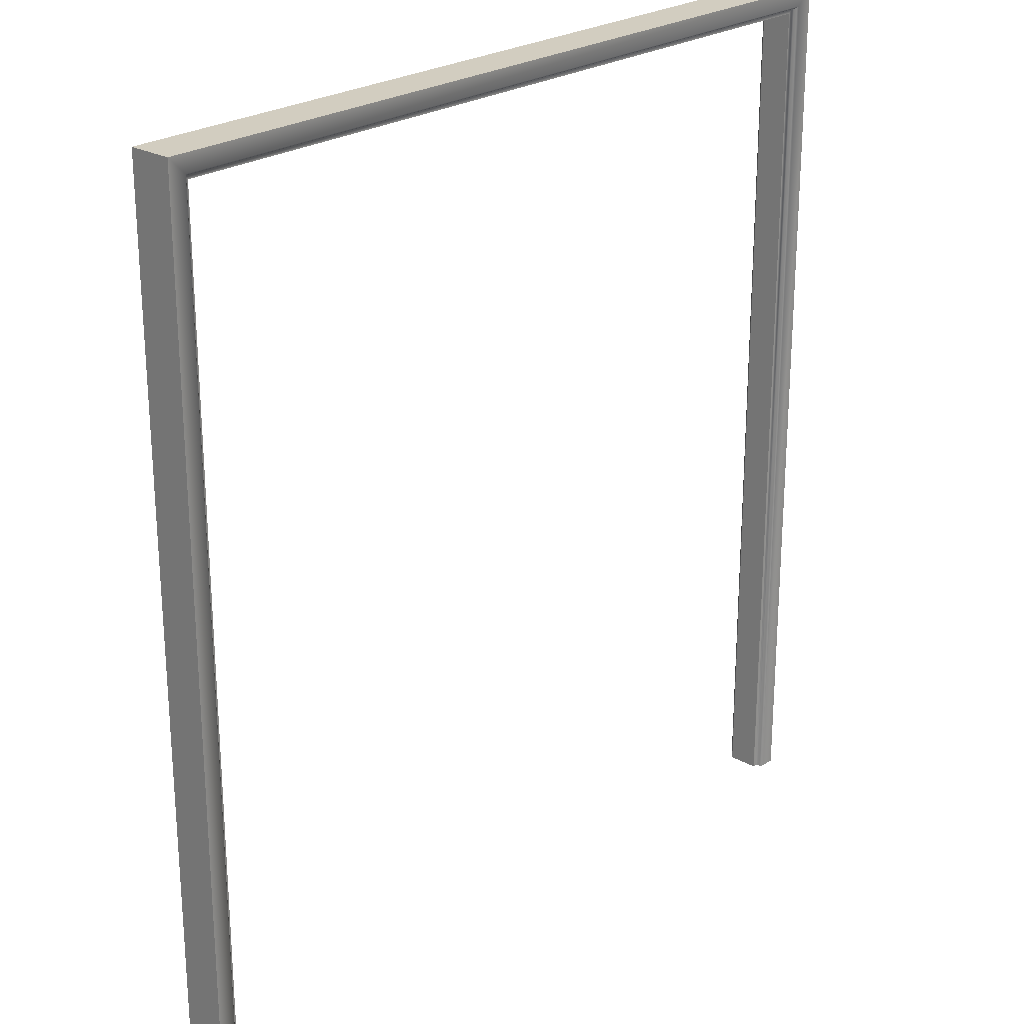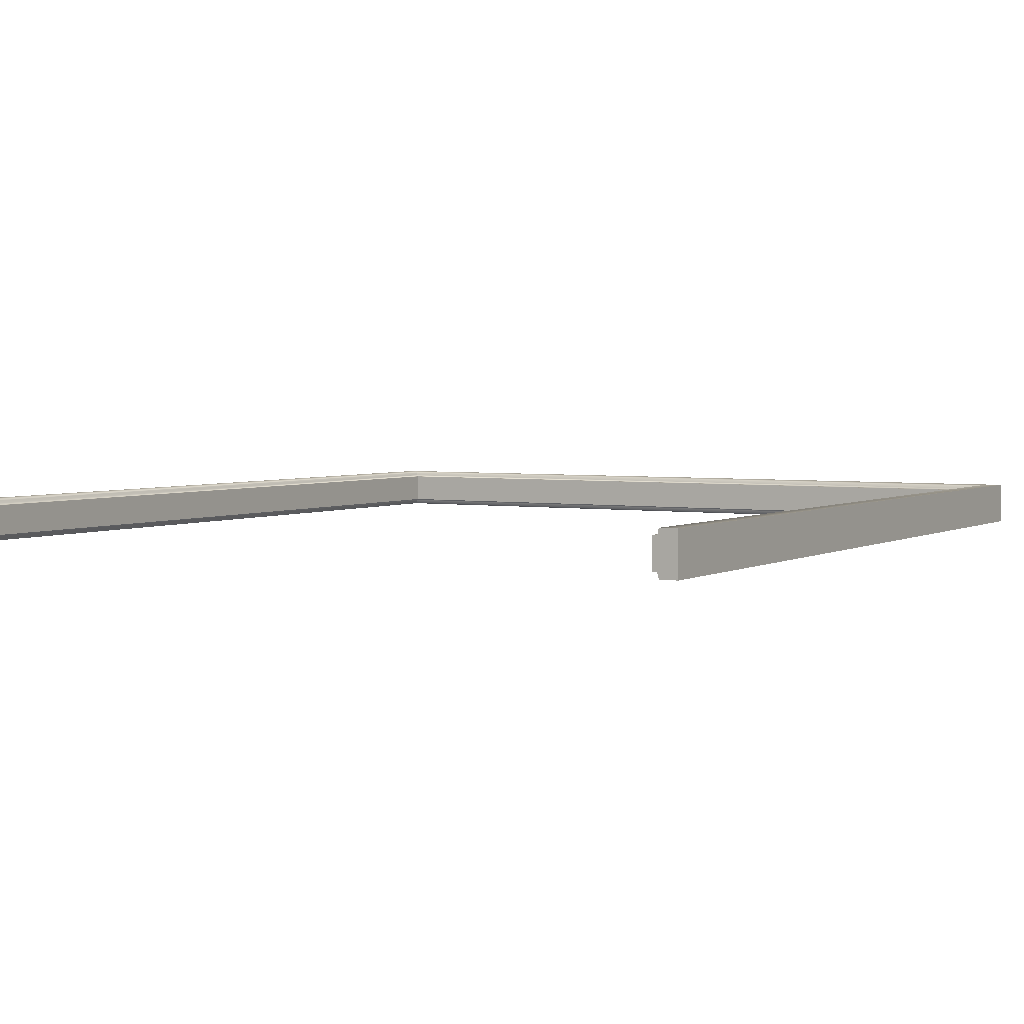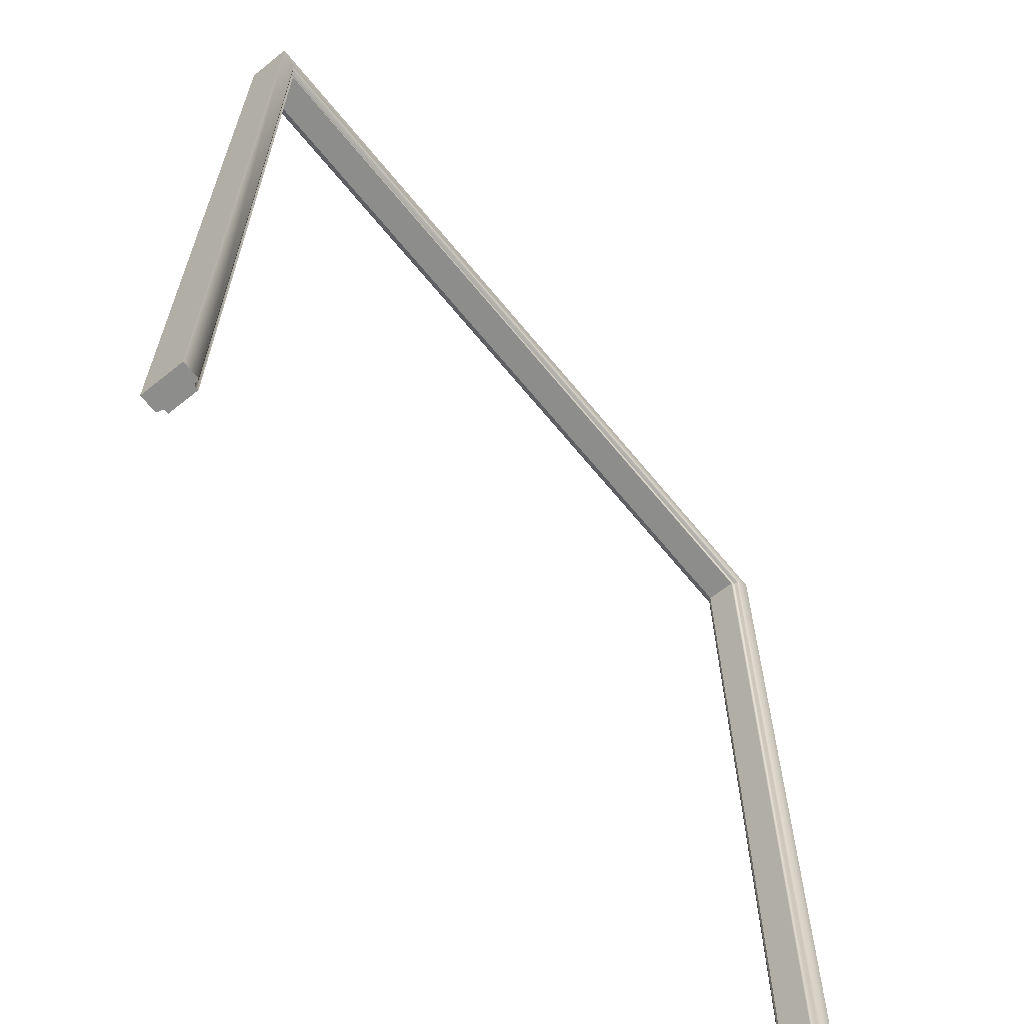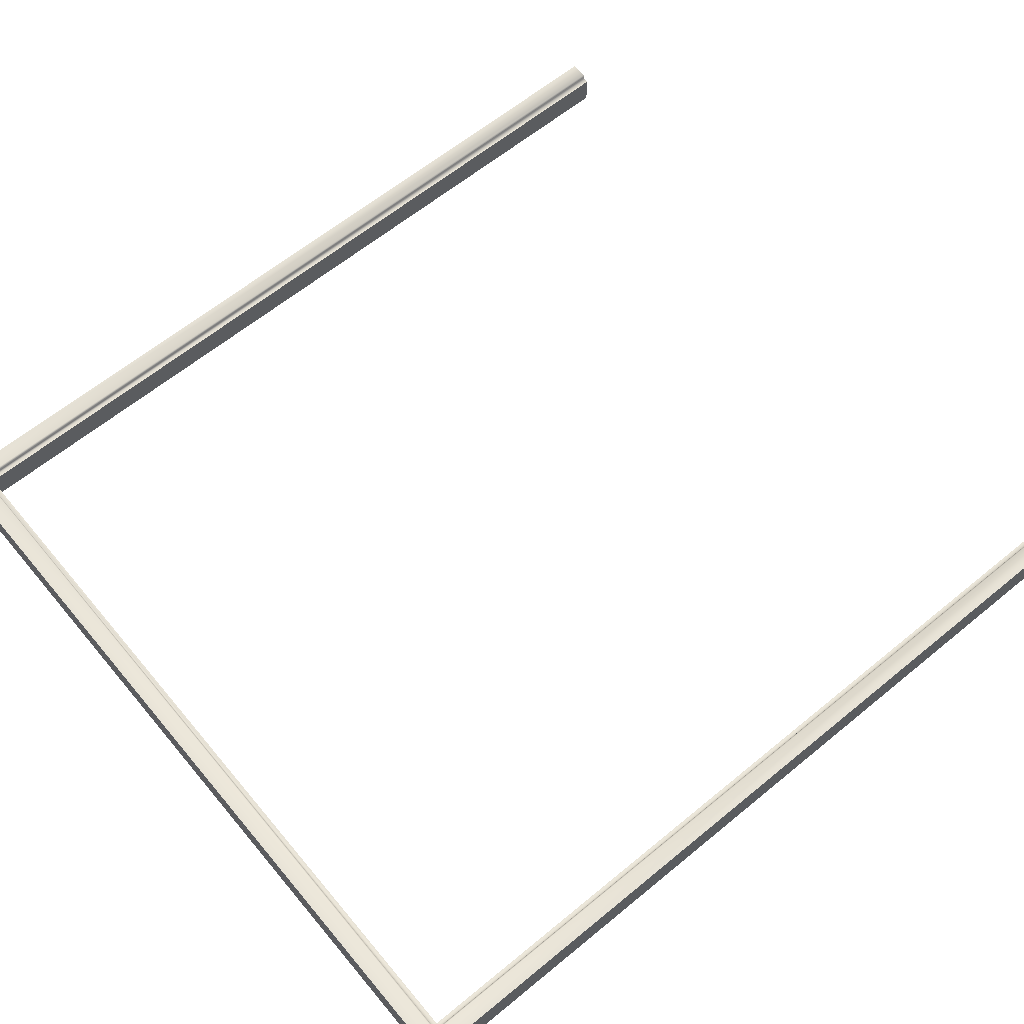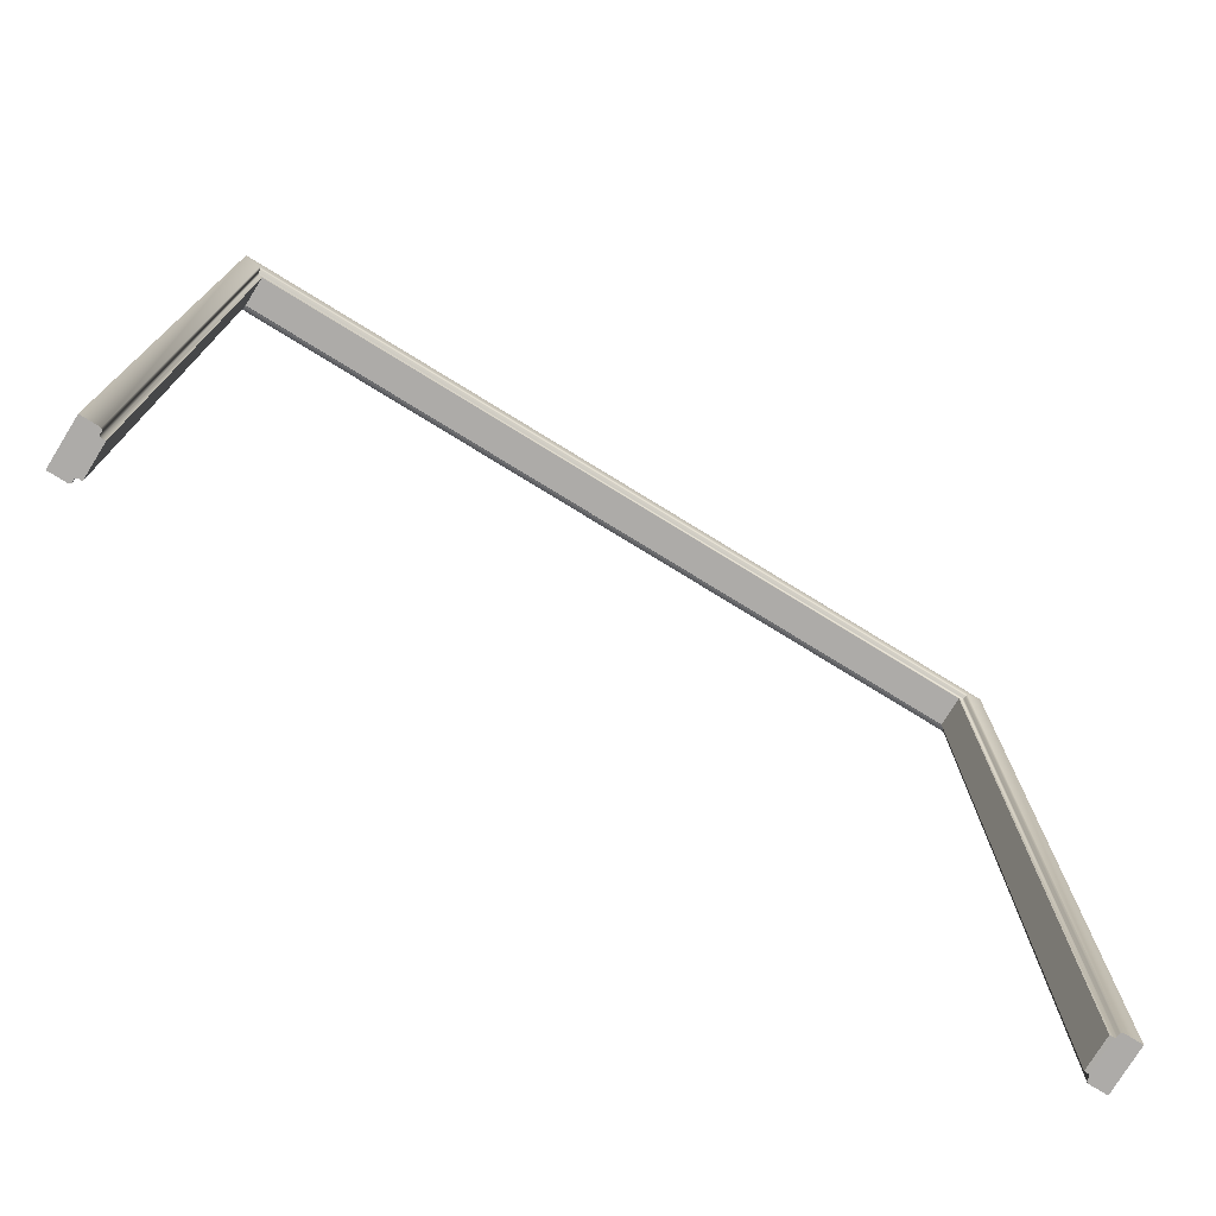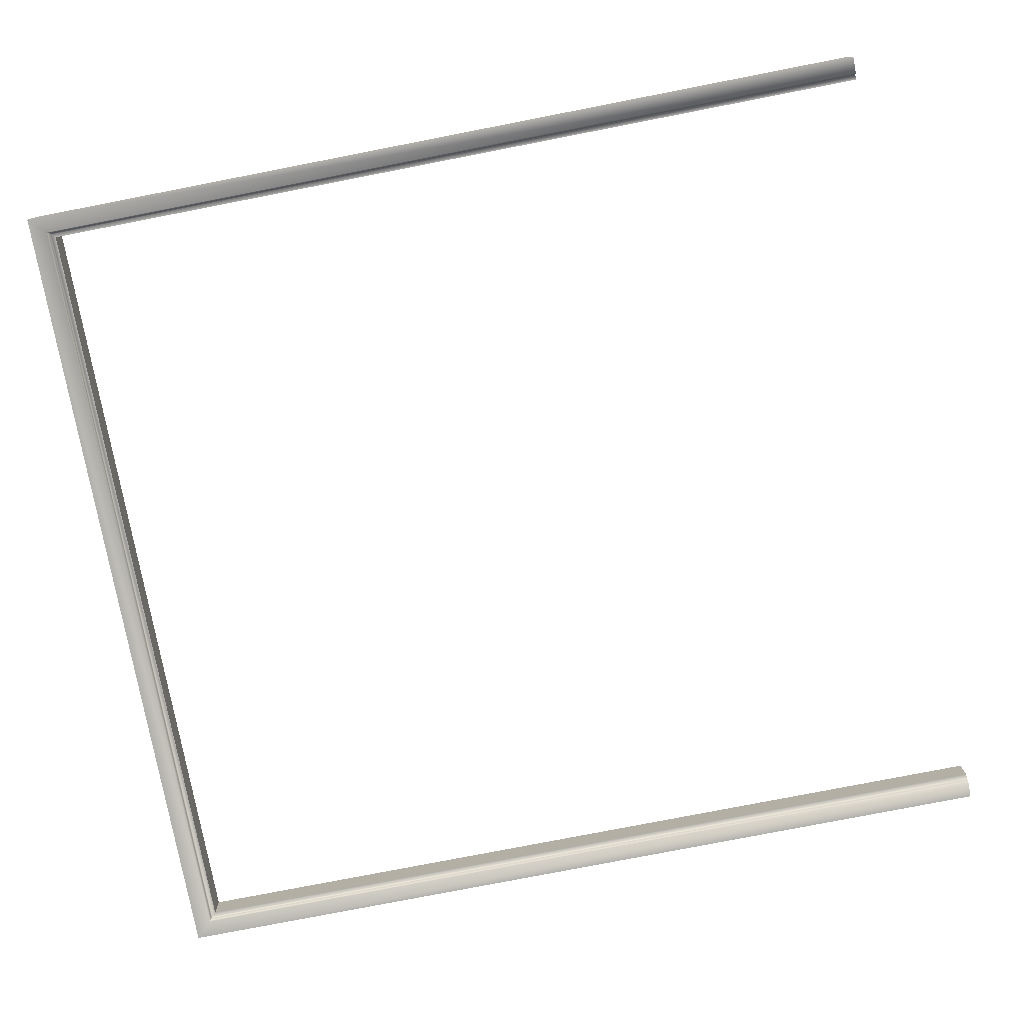
<metadata>
{"format":"obj","ext":"obj","renderer":"f3d","projection":"perspective","resolution":1024,"background":"white","views":[{"elev":24.4,"azim":-47.2,"up":"+Z"},{"elev":3.4,"azim":-150.1,"up":"+Y"},{"elev":-64.5,"azim":129.0,"up":"+Z"},{"elev":62.7,"azim":50.2,"up":"+Y"},{"elev":-76.5,"azim":-31.6,"up":"+Z"},{"elev":-78.4,"azim":101.0,"up":"+Y"}]}
</metadata>
<code>
o DoorwayDouble_3
v -0.9154 0.03628 0.9843
v -0.9154 -0.03605 0.9843
v -0.9154 -0.03605 -1.043
v -0.9154 0.03628 -1.043
v -0.9718 0.05084 1.041
v -0.9718 0.05084 -1.043
v -0.9718 -0.0506 1.041
v -0.9718 -0.0506 -1.043
v -0.9246 -0.03605 0.9934
v -0.9283 -0.03968 0.997
v -0.9283 -0.03968 -1.043
v -0.9246 -0.03605 -1.043
v -0.9283 0.03992 -1.043
v -0.9246 0.03628 -1.043
v -0.9246 0.03628 0.9934
v -0.9283 0.03992 0.997
v -0.9283 0.0472 0.997
v -0.9319 0.05084 1.001
v -0.9319 0.05084 -1.043
v -0.9283 0.0472 -1.043
v -0.9283 -0.04696 0.997
v -0.9319 -0.0506 1.001
v -0.9319 -0.0506 -1.043
v -0.9283 -0.04696 -1.043
v -0.9319 -0.03968 -1.043
v -0.9319 0.03992 -1.043
v -0.9584 0.03992 -1.043
v -0.9584 -0.03968 -1.043
v 0.9121 0.03628 0.9843
v 0.9121 -0.03605 0.9843
v 0.9121 -0.03605 -1.043
v 0.9121 0.03628 -1.043
v 0.9685 0.05084 1.041
v 0.9685 0.05084 -1.043
v 0.9685 -0.0506 1.041
v 0.9685 -0.0506 -1.043
v 0.9213 -0.03605 0.9934
v 0.9249 -0.03968 0.997
v 0.9249 -0.03968 -1.043
v 0.9213 -0.03605 -1.043
v 0.9249 0.03992 -1.043
v 0.9213 0.03628 -1.043
v 0.9213 0.03628 0.9934
v 0.9249 0.03992 0.997
v 0.9249 0.0472 0.997
v 0.9286 0.05084 1.001
v 0.9286 0.05084 -1.043
v 0.9249 0.0472 -1.043
v 0.9249 -0.04696 0.997
v 0.9286 -0.0506 1.001
v 0.9286 -0.0506 -1.043
v 0.9249 -0.04696 -1.043
v 0.9286 -0.03968 -1.043
v 0.9286 0.03992 -1.043
v 0.955 0.03992 -1.043
v 0.955 -0.03968 -1.043
f 1 4 3 2
f 8 6 5 7
f 13 20 19 26
f 9 12 11 10
f 14 15 16 13
f 18 19 20 17
f 21 24 23 22
f 2 3 12 9
f 15 14 4 1
f 23 8 7 22
f 5 6 19 18
f 16 17 20 13
f 11 24 21 10
f 4 14 12 3
f 8 28 27 6
f 12 14 13 11
f 23 24 11 25
f 25 26 27 28
f 11 13 26 25
f 27 26 19 6
f 8 23 25 28
f 22 7 35 50
f 21 22 50 49
f 10 21 49 38
f 9 10 38 37
f 2 9 37 30
f 1 2 30 29
f 15 1 29 43
f 16 15 43 44
f 17 16 44 45
f 18 17 45 46
f 5 18 46 33
f 7 5 33 35
f 29 30 31 32
f 36 35 33 34
f 41 54 47 48
f 37 38 39 40
f 42 41 44 43
f 46 45 48 47
f 49 50 51 52
f 30 37 40 31
f 43 29 32 42
f 51 50 35 36
f 33 46 47 34
f 44 41 48 45
f 39 38 49 52
f 32 31 40 42
f 36 34 55 56
f 40 39 41 42
f 51 53 39 52
f 53 56 55 54
f 39 53 54 41
f 55 34 47 54
f 36 56 53 51

</code>
